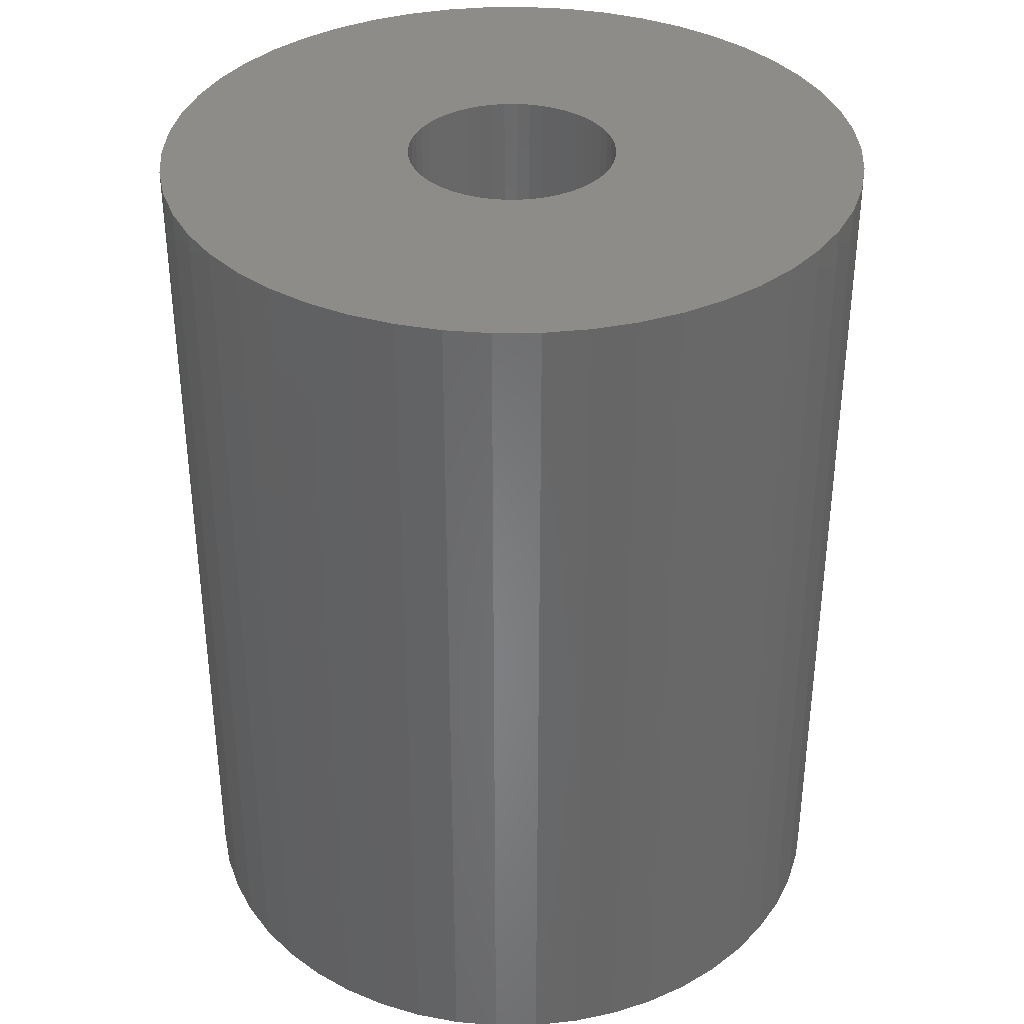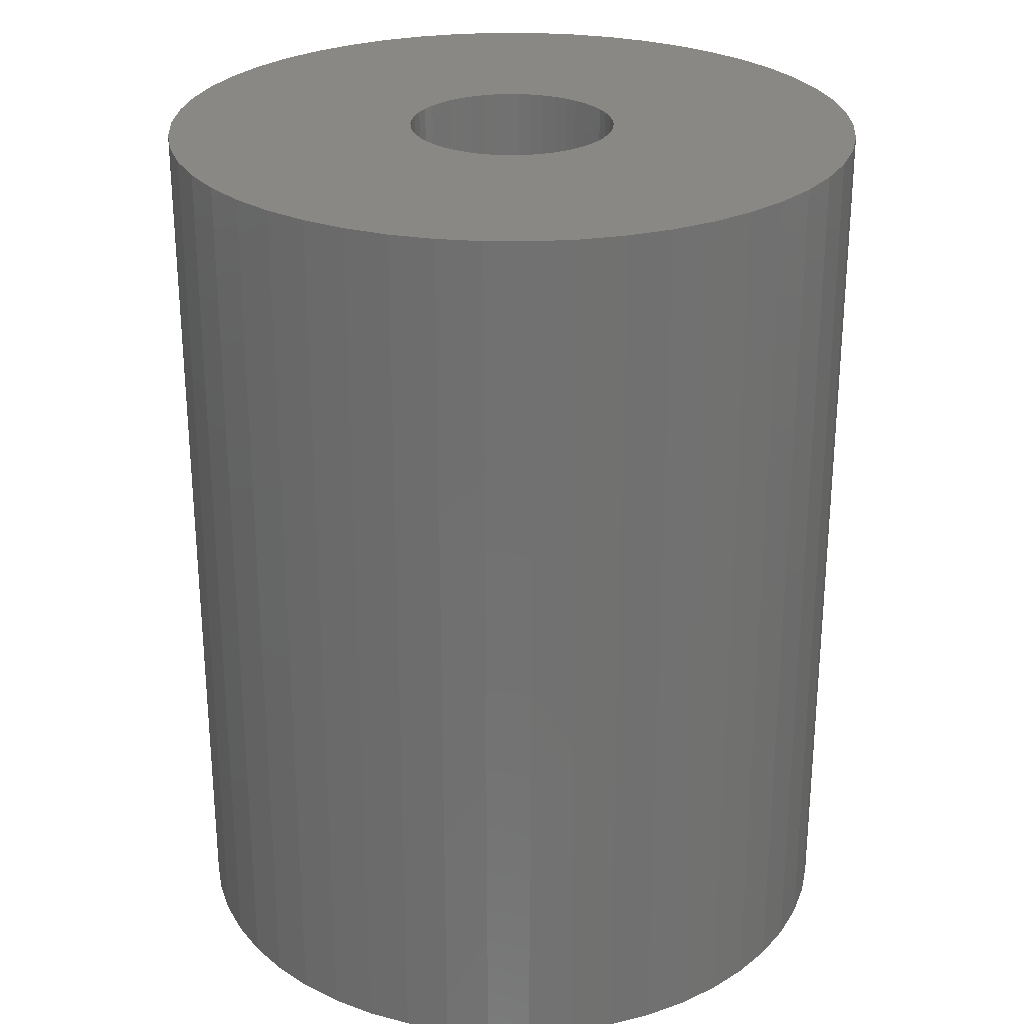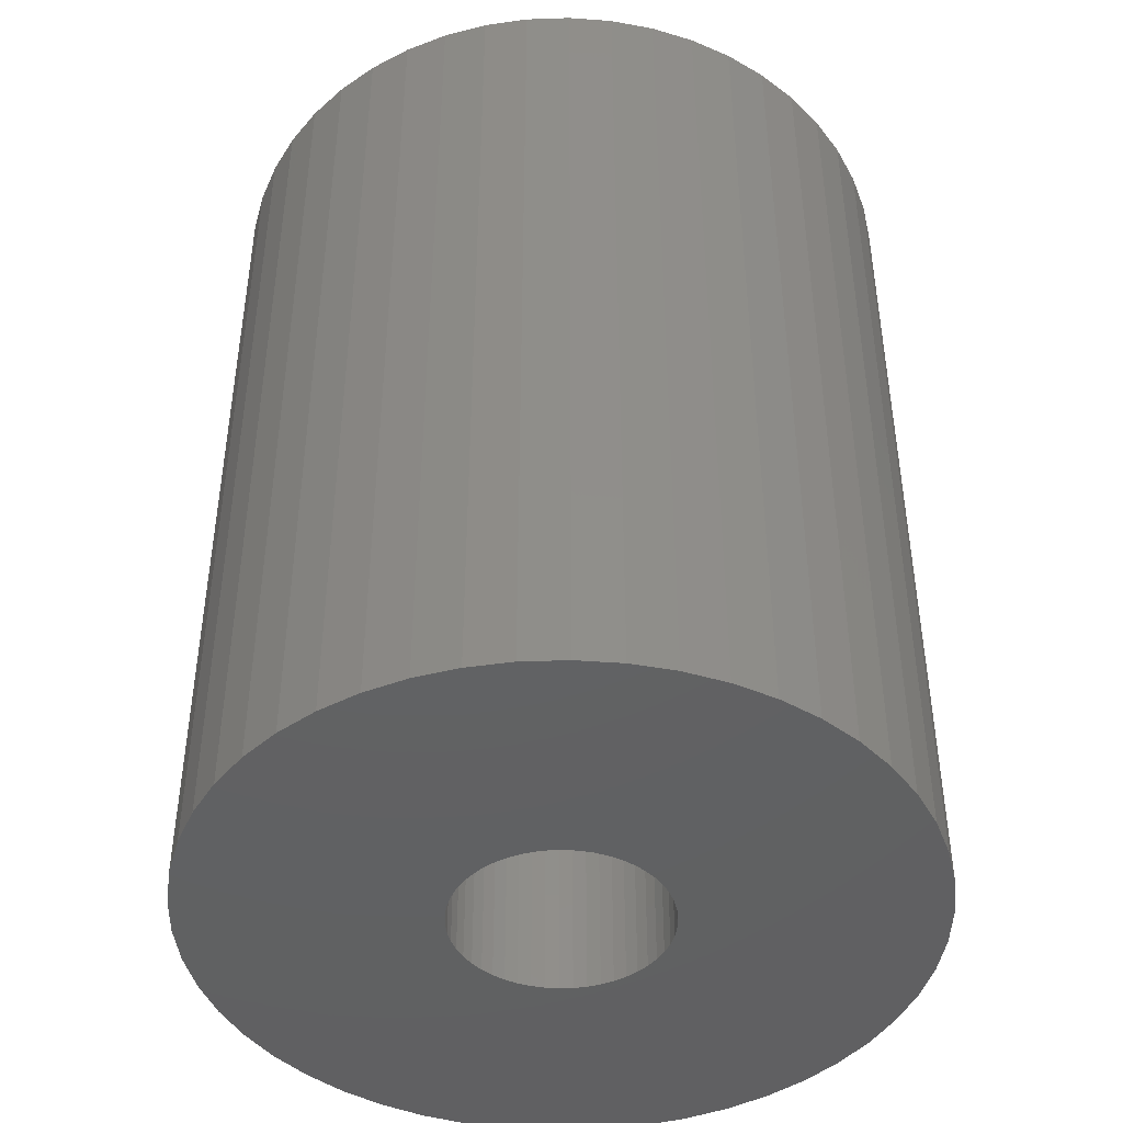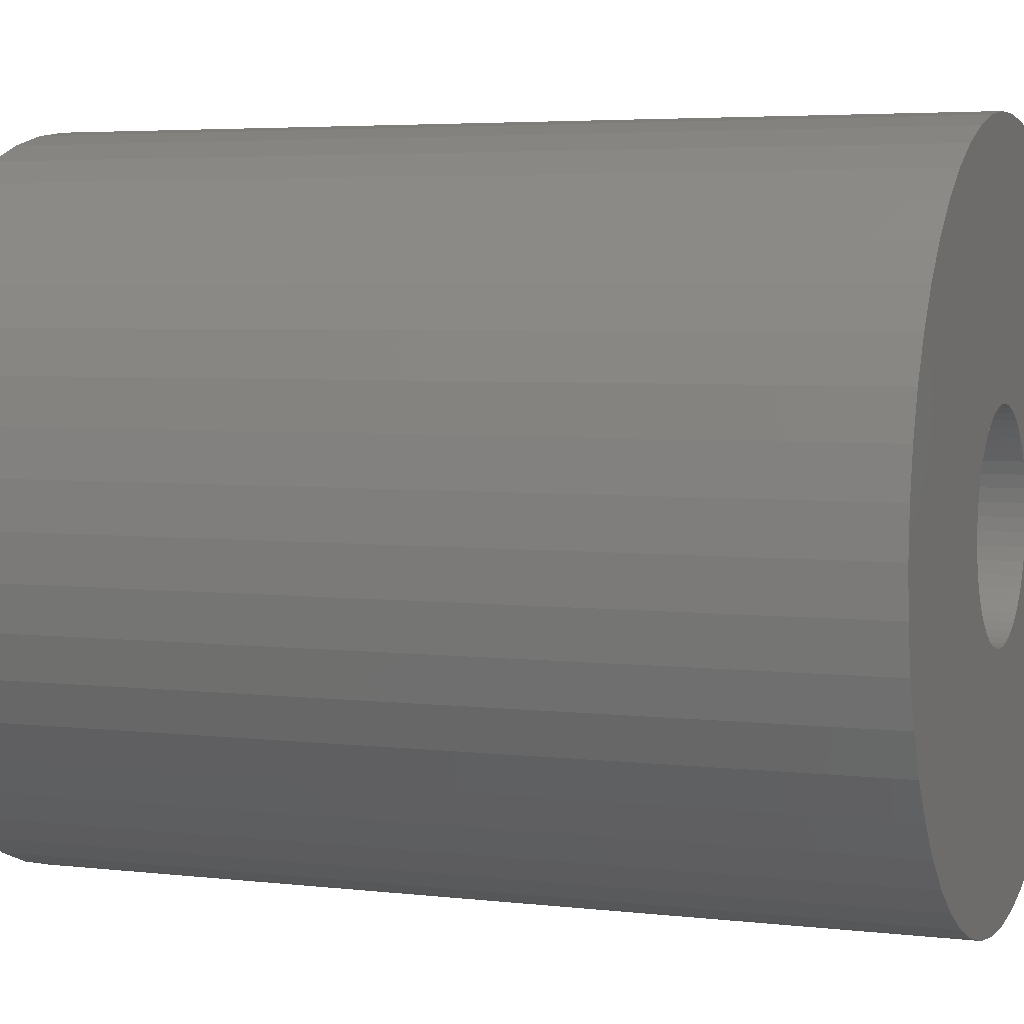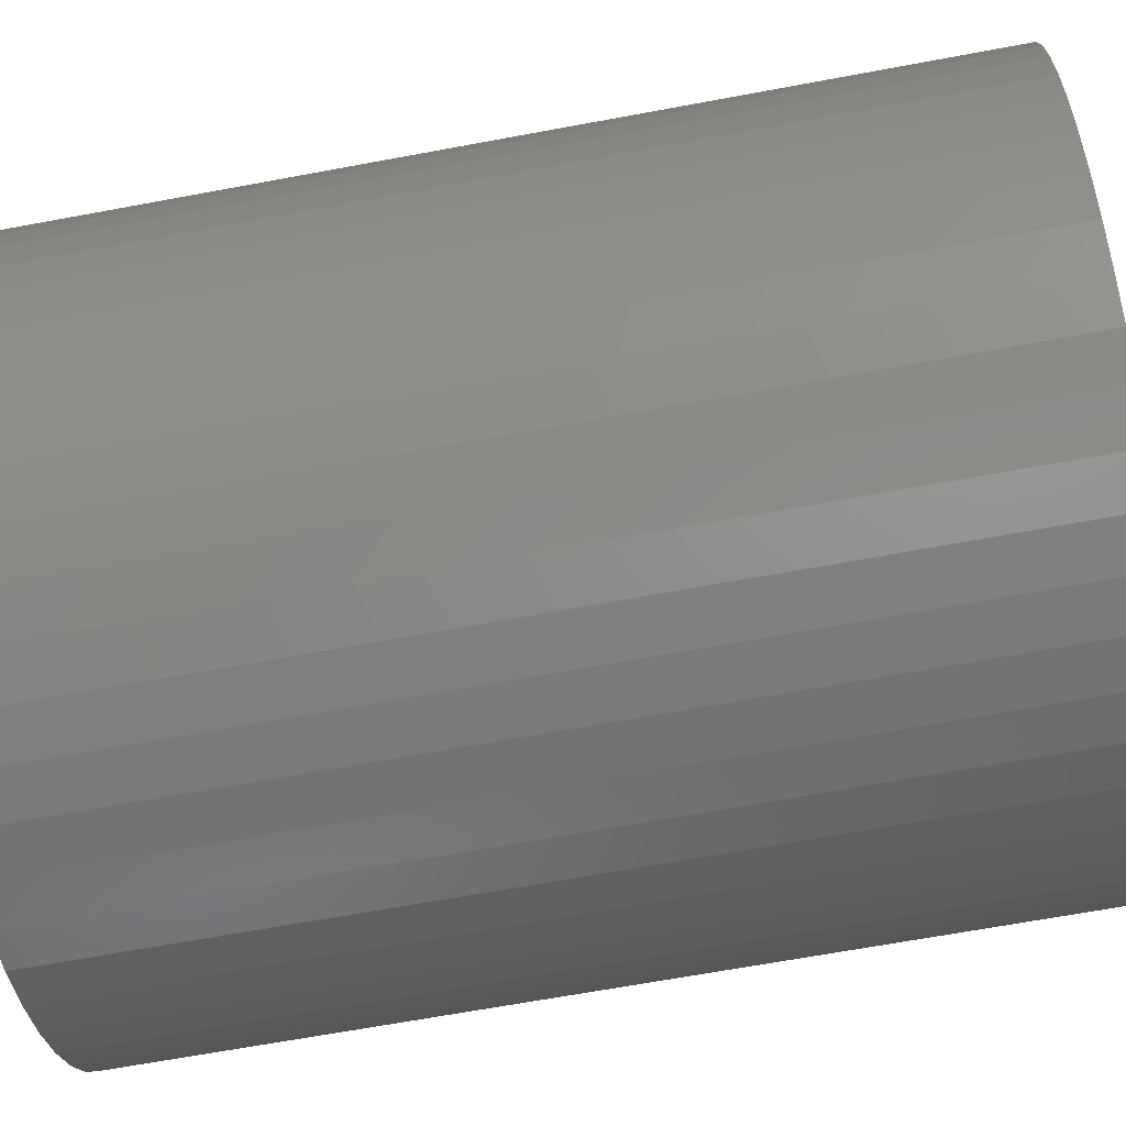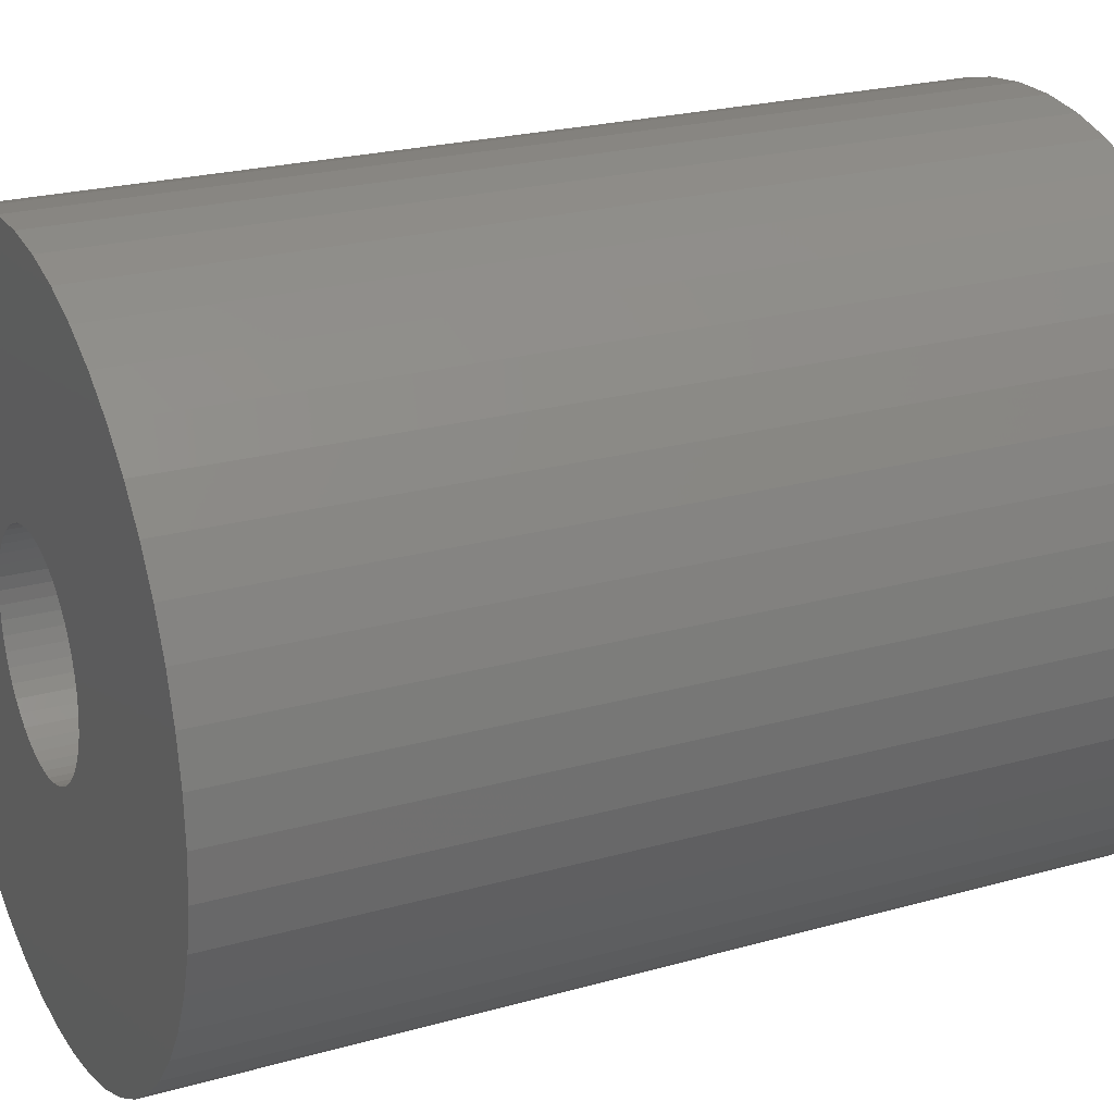
<metadata>
{"format":"stl","ext":"stl","renderer":"f3d","projection":"perspective","resolution":1024,"background":"white","views":[{"elev":35.9,"azim":172.1,"up":"+Z"},{"elev":26.8,"azim":-21.0,"up":"+Z"},{"elev":-44.0,"azim":139.1,"up":"+Z"},{"elev":4.4,"azim":-69.0,"up":"+Y"},{"elev":-66.2,"azim":-79.4,"up":"+Y"},{"elev":23.3,"azim":-115.5,"up":"+Y"}]}
</metadata>
<code>
# stl→obj: 200 verts, 400 faces
v 23.5 0 30
v 23.31 2.945 -30
v 23.31 2.945 30
v 23.5 0 -30
v -23.5 0 -30
v -23.31 2.945 30
v -23.31 2.945 -30
v -23.5 0 30
v 1.476 23.45 -30
v -1.476 23.45 30
v 1.476 23.45 30
v -1.476 23.45 -30
v -1.476 -23.45 -30
v 1.476 -23.45 30
v -1.476 -23.45 30
v 1.476 -23.45 -30
v 17.13 16.09 -30
v 14.98 18.11 30
v 17.13 16.09 30
v 14.98 18.11 -30
v -14.98 18.11 -30
v -17.13 16.09 30
v -14.98 18.11 30
v -17.13 16.09 -30
v -7.262 22.35 -30
v -10.01 21.26 30
v -7.262 22.35 30
v -10.01 21.26 -30
v 21.85 8.651 30
v 20.59 11.32 -30
v 20.59 11.32 30
v 21.85 8.651 -30
v 19.01 13.81 -30
v 19.01 13.81 30
v 10.01 21.26 -30
v 7.262 22.35 30
v 10.01 21.26 30
v 7.262 22.35 -30
v 12.59 19.84 -30
v 12.59 19.84 30
v -21.85 8.651 -30
v -20.59 11.32 30
v -20.59 11.32 -30
v -21.85 8.651 30
v -19.01 13.81 -30
v -19.01 13.81 30
v 7 0 30
v 6.945 0.8773 30
v 22.76 5.844 30
v 23.31 -2.945 30
v 6.78 1.741 30
v 6.945 -0.8773 30
v 6.508 2.577 30
v 22.76 -5.844 30
v 6.134 3.372 30
v 6.78 -1.741 30
v 5.663 4.114 30
v 21.85 -8.651 30
v 5.103 4.792 30
v 6.508 -2.577 30
v 4.462 5.394 30
v 20.59 -11.32 30
v 3.751 5.91 30
v 6.134 -3.372 30
v 2.98 6.334 30
v 19.01 -13.81 30
v 5.663 -4.114 30
v 2.163 6.657 30
v 4.403 23.08 30
v 1.312 6.876 30
v 0.4395 6.986 30
v -0.4395 6.986 30
v -1.312 6.876 30
v -4.403 23.08 30
v -2.163 6.657 30
v -2.98 6.334 30
v -3.751 5.91 30
v -12.59 19.84 30
v -4.462 5.394 30
v -5.103 4.792 30
v -5.663 4.114 30
v 17.13 -16.09 30
v 5.103 -4.792 30
v 14.98 -18.11 30
v 4.462 -5.394 30
v 12.59 -19.84 30
v 3.751 -5.91 30
v 10.01 -21.26 30
v 2.98 -6.334 30
v 7.262 -22.35 30
v 2.163 -6.657 30
v 4.403 -23.08 30
v 1.312 -6.876 30
v 0.4395 -6.986 30
v -0.4395 -6.986 30
v -1.312 -6.876 30
v -4.403 -23.08 30
v -2.163 -6.657 30
v -7.262 -22.35 30
v -2.98 -6.334 30
v -10.01 -21.26 30
v -3.751 -5.91 30
v -12.59 -19.84 30
v -4.462 -5.394 30
v -14.98 -18.11 30
v -5.103 -4.792 30
v -17.13 -16.09 30
v -5.663 -4.114 30
v -19.01 -13.81 30
v -6.134 -3.372 30
v -20.59 -11.32 30
v -6.508 -2.577 30
v -21.85 -8.651 30
v -6.78 -1.741 30
v -22.76 -5.844 30
v -6.945 -0.8773 30
v -23.31 -2.945 30
v -7 0 30
v -6.134 3.372 30
v -6.508 2.577 30
v -6.78 1.741 30
v -22.76 5.844 30
v -6.945 0.8773 30
v -4.403 23.08 -30
v 21.85 -8.651 -30
v 20.59 -11.32 -30
v 7 0 -30
v 23.31 -2.945 -30
v 6.945 -0.8773 -30
v 22.76 -5.844 -30
v 6.78 -1.741 -30
v 6.945 0.8773 -30
v 6.508 -2.577 -30
v 22.76 5.844 -30
v 6.134 -3.372 -30
v 19.01 -13.81 -30
v 6.78 1.741 -30
v 5.663 -4.114 -30
v 17.13 -16.09 -30
v 5.103 -4.792 -30
v 14.98 -18.11 -30
v 6.508 2.577 -30
v 4.462 -5.394 -30
v 12.59 -19.84 -30
v 3.751 -5.91 -30
v 10.01 -21.26 -30
v 6.134 3.372 -30
v 2.98 -6.334 -30
v 7.262 -22.35 -30
v 5.663 4.114 -30
v 2.163 -6.657 -30
v 4.403 -23.08 -30
v 1.312 -6.876 -30
v 0.4395 -6.986 -30
v -0.4395 -6.986 -30
v -1.312 -6.876 -30
v -4.403 -23.08 -30
v -2.163 -6.657 -30
v -7.262 -22.35 -30
v -2.98 -6.334 -30
v -10.01 -21.26 -30
v -3.751 -5.91 -30
v -12.59 -19.84 -30
v -4.462 -5.394 -30
v -14.98 -18.11 -30
v -5.103 -4.792 -30
v -17.13 -16.09 -30
v -19.01 -13.81 -30
v -5.663 -4.114 -30
v 5.103 4.792 -30
v 4.462 5.394 -30
v 3.751 5.91 -30
v 2.98 6.334 -30
v 2.163 6.657 -30
v 4.403 23.08 -30
v 1.312 6.876 -30
v 0.4395 6.986 -30
v -0.4395 6.986 -30
v -1.312 6.876 -30
v -2.163 6.657 -30
v -2.98 6.334 -30
v -3.751 5.91 -30
v -12.59 19.84 -30
v -4.462 5.394 -30
v -5.103 4.792 -30
v -5.663 4.114 -30
v -6.134 3.372 -30
v -6.508 2.577 -30
v -6.78 1.741 -30
v -22.76 5.844 -30
v -6.945 0.8773 -30
v -7 0 -30
v -6.134 -3.372 -30
v -20.59 -11.32 -30
v -6.508 -2.577 -30
v -21.85 -8.651 -30
v -6.78 -1.741 -30
v -22.76 -5.844 -30
v -6.945 -0.8773 -30
v -23.31 -2.945 -30
f 1 2 3
f 2 1 4
f 5 6 7
f 6 5 8
f 9 10 11
f 10 9 12
f 13 14 15
f 14 13 16
f 17 18 19
f 18 17 20
f 21 22 23
f 22 21 24
f 25 26 27
f 26 25 28
f 29 30 31
f 30 29 32
f 31 33 34
f 33 31 30
f 35 36 37
f 36 35 38
f 39 37 40
f 37 39 35
f 41 42 43
f 42 41 44
f 45 22 24
f 22 45 46
f 47 1 3
f 48 3 49
f 1 47 50
f 51 49 29
f 52 50 47
f 53 29 31
f 50 52 54
f 55 31 34
f 56 54 52
f 57 34 19
f 54 56 58
f 59 19 18
f 60 58 56
f 61 18 40
f 58 60 62
f 63 40 37
f 64 62 60
f 65 37 36
f 62 64 66
f 67 66 64
f 3 48 47
f 49 51 48
f 29 53 51
f 31 55 53
f 34 57 55
f 19 59 57
f 18 61 59
f 68 36 69
f 40 63 61
f 37 65 63
f 36 68 65
f 70 69 11
f 69 70 68
f 11 71 70
f 11 72 71
f 10 72 11
f 72 10 73
f 74 73 10
f 73 74 75
f 27 75 74
f 75 27 76
f 26 76 27
f 76 26 77
f 78 77 26
f 77 78 79
f 23 79 78
f 79 23 80
f 22 80 23
f 46 81 22
f 80 22 81
f 66 67 82
f 83 82 67
f 82 83 84
f 85 84 83
f 84 85 86
f 87 86 85
f 86 87 88
f 89 88 87
f 88 89 90
f 91 90 89
f 90 91 92
f 93 92 91
f 92 93 14
f 94 14 93
f 95 14 94
f 15 95 96
f 95 15 14
f 97 96 98
f 99 98 100
f 101 100 102
f 96 97 15
f 103 102 104
f 105 104 106
f 107 106 108
f 109 108 110
f 111 110 112
f 113 112 114
f 115 114 116
f 98 99 97
f 117 116 118
f 81 46 119
f 42 119 46
f 100 101 99
f 119 42 120
f 102 103 101
f 44 120 42
f 104 105 103
f 120 44 121
f 106 107 105
f 122 121 44
f 108 109 107
f 121 122 123
f 110 111 109
f 6 123 122
f 112 113 111
f 123 6 118
f 114 115 113
f 8 118 6
f 116 117 115
f 118 8 117
f 124 27 74
f 27 124 25
f 62 125 58
f 125 62 126
f 127 4 128
f 129 128 130
f 4 127 2
f 131 130 125
f 132 2 127
f 133 125 126
f 2 132 134
f 135 126 136
f 137 134 132
f 138 136 139
f 134 137 32
f 140 139 141
f 142 32 137
f 143 141 144
f 32 142 30
f 145 144 146
f 147 30 142
f 148 146 149
f 30 147 33
f 150 33 147
f 128 129 127
f 130 131 129
f 125 133 131
f 126 135 133
f 136 138 135
f 139 140 138
f 141 143 140
f 151 149 152
f 144 145 143
f 146 148 145
f 149 151 148
f 153 152 16
f 152 153 151
f 16 154 153
f 16 155 154
f 13 155 16
f 155 13 156
f 157 156 13
f 156 157 158
f 159 158 157
f 158 159 160
f 161 160 159
f 160 161 162
f 163 162 161
f 162 163 164
f 165 164 163
f 164 165 166
f 167 166 165
f 168 169 167
f 166 167 169
f 33 150 17
f 170 17 150
f 17 170 20
f 171 20 170
f 20 171 39
f 172 39 171
f 39 172 35
f 173 35 172
f 35 173 38
f 174 38 173
f 38 174 175
f 176 175 174
f 175 176 9
f 177 9 176
f 178 9 177
f 12 178 179
f 178 12 9
f 124 179 180
f 25 180 181
f 28 181 182
f 179 124 12
f 183 182 184
f 21 184 185
f 24 185 186
f 45 186 187
f 43 187 188
f 41 188 189
f 190 189 191
f 180 25 124
f 7 191 192
f 169 168 193
f 194 193 168
f 181 28 25
f 193 194 195
f 182 183 28
f 196 195 194
f 184 21 183
f 195 196 197
f 185 24 21
f 198 197 196
f 186 45 24
f 197 198 199
f 187 43 45
f 200 199 198
f 188 41 43
f 199 200 192
f 189 190 41
f 5 192 200
f 191 7 190
f 192 5 7
f 16 92 14
f 92 16 152
f 49 32 29
f 32 49 134
f 3 134 49
f 134 3 2
f 34 17 19
f 17 34 33
f 38 69 36
f 69 38 175
f 175 11 69
f 11 175 9
f 20 40 18
f 40 20 39
f 43 46 45
f 46 43 42
f 190 44 41
f 44 190 122
f 7 122 190
f 122 7 6
f 28 78 26
f 78 28 183
f 183 23 78
f 23 183 21
f 12 74 10
f 74 12 124
f 50 4 1
f 4 50 128
f 82 136 66
f 136 82 139
f 194 113 196
f 113 194 111
f 167 109 168
f 109 167 107
f 146 86 88
f 86 146 144
f 66 126 62
f 126 66 136
f 54 128 50
f 128 54 130
f 58 130 54
f 130 58 125
f 198 117 200
f 117 198 115
f 200 8 5
f 8 200 117
f 196 115 198
f 115 196 113
f 141 82 84
f 82 141 139
f 149 88 90
f 88 149 146
f 152 90 92
f 90 152 149
f 157 15 97
f 15 157 13
f 161 99 101
f 99 161 159
f 159 97 99
f 97 159 157
f 168 111 194
f 111 168 109
f 144 84 86
f 84 144 141
f 163 101 103
f 101 163 161
f 165 103 105
f 103 165 163
f 167 105 107
f 105 167 165
f 127 48 132
f 48 127 47
f 118 191 123
f 191 118 192
f 178 71 72
f 71 178 177
f 154 95 94
f 95 154 155
f 140 85 83
f 85 140 143
f 171 59 61
f 59 171 170
f 185 79 80
f 79 185 184
f 181 75 76
f 75 181 180
f 142 55 147
f 55 142 53
f 132 51 137
f 51 132 48
f 174 65 68
f 65 174 173
f 173 63 65
f 63 173 172
f 120 187 119
f 187 120 188
f 119 186 81
f 186 119 187
f 121 188 120
f 188 121 189
f 184 77 79
f 77 184 182
f 180 73 75
f 73 180 179
f 153 94 93
f 94 153 154
f 137 53 142
f 53 137 51
f 150 59 170
f 59 150 57
f 147 57 150
f 57 147 55
f 176 68 70
f 68 176 174
f 177 70 71
f 70 177 176
f 172 61 63
f 61 172 171
f 81 185 80
f 185 81 186
f 123 189 121
f 189 123 191
f 182 76 77
f 76 182 181
f 179 72 73
f 72 179 178
f 129 47 127
f 47 129 52
f 135 60 133
f 60 135 64
f 110 195 112
f 195 110 193
f 143 87 85
f 87 143 145
f 148 91 89
f 91 148 151
f 112 197 114
f 197 112 195
f 145 89 87
f 89 145 148
f 151 93 91
f 93 151 153
f 133 56 131
f 56 133 60
f 131 52 129
f 52 131 56
f 138 64 135
f 64 138 67
f 140 67 138
f 67 140 83
f 155 96 95
f 96 155 156
f 164 106 104
f 106 164 166
f 158 100 98
f 100 158 160
f 162 104 102
f 104 162 164
f 156 98 96
f 98 156 158
f 106 169 108
f 169 106 166
f 108 193 110
f 193 108 169
f 114 199 116
f 199 114 197
f 116 192 118
f 192 116 199
f 160 102 100
f 102 160 162

</code>
